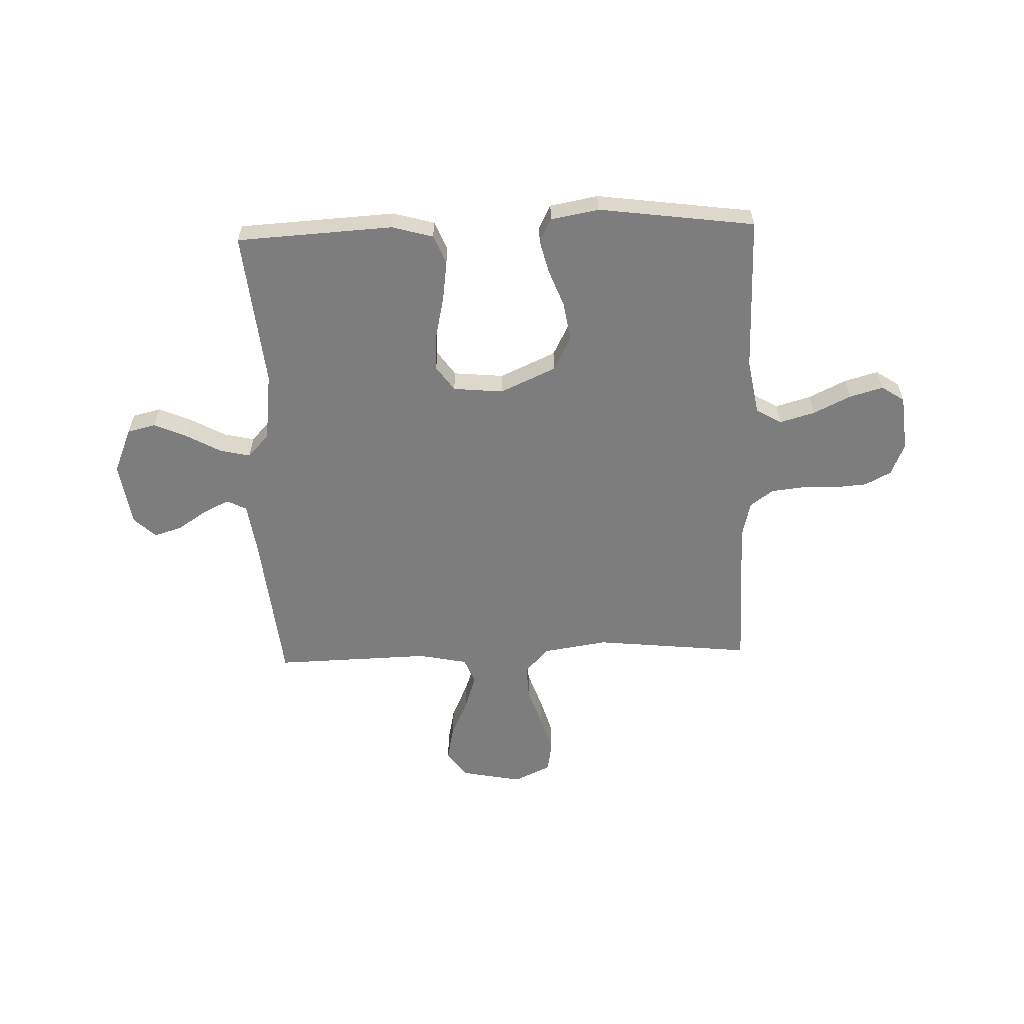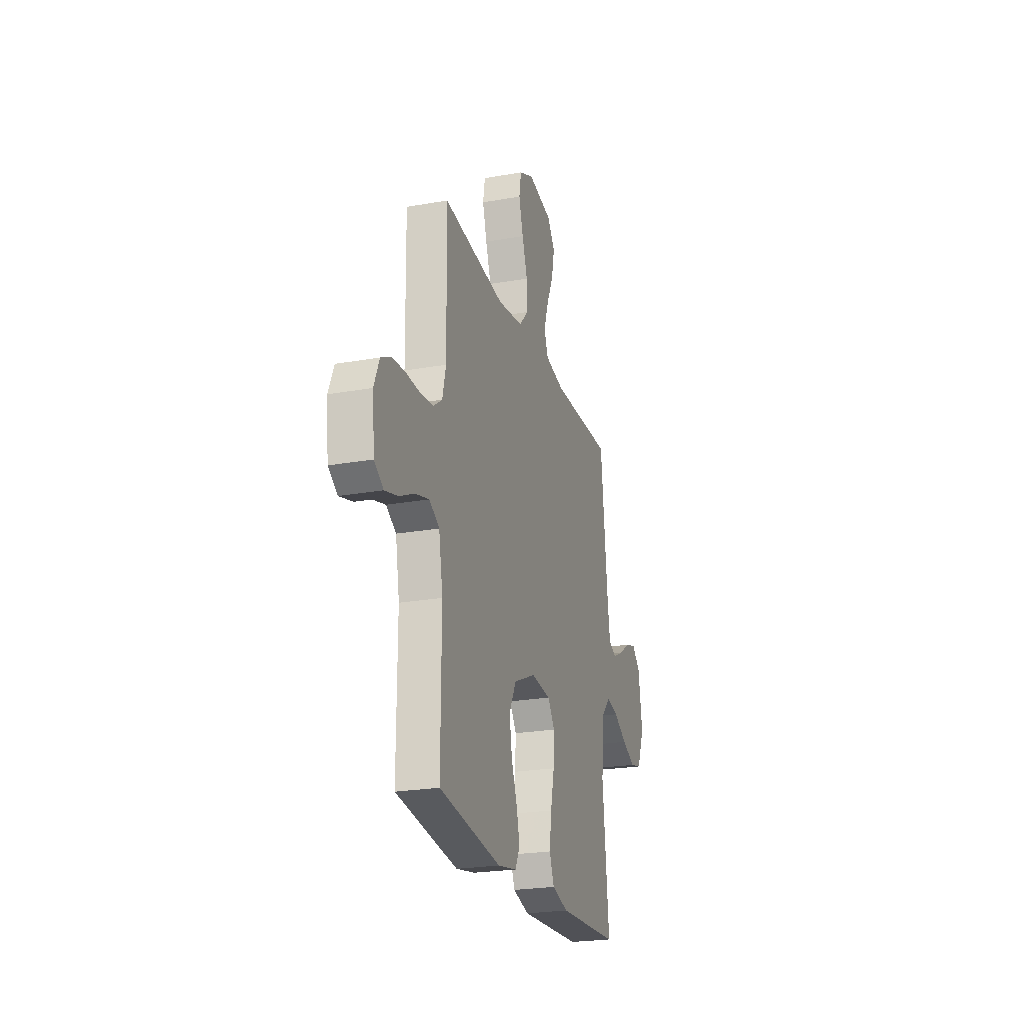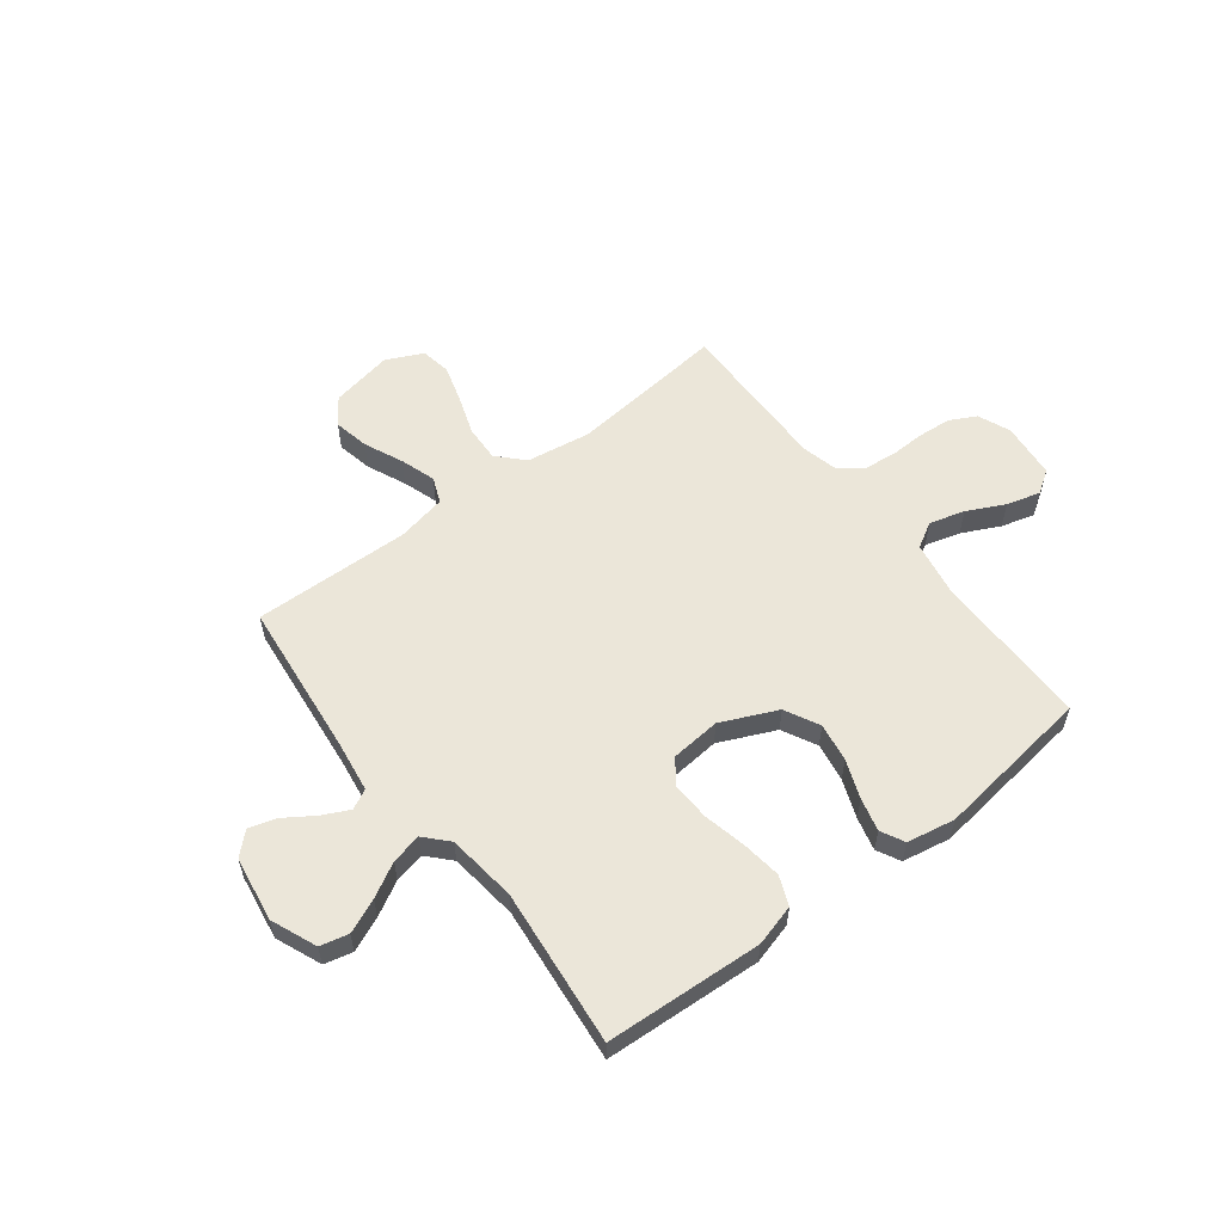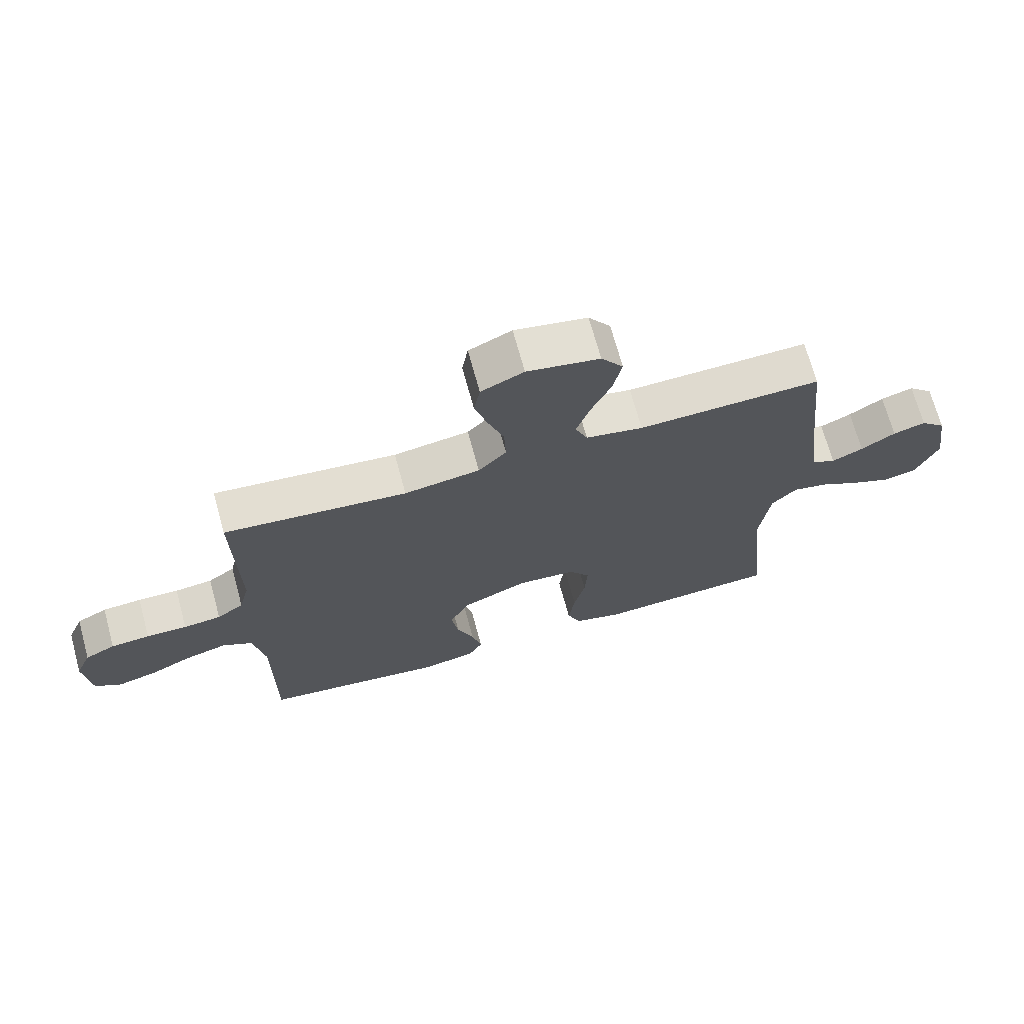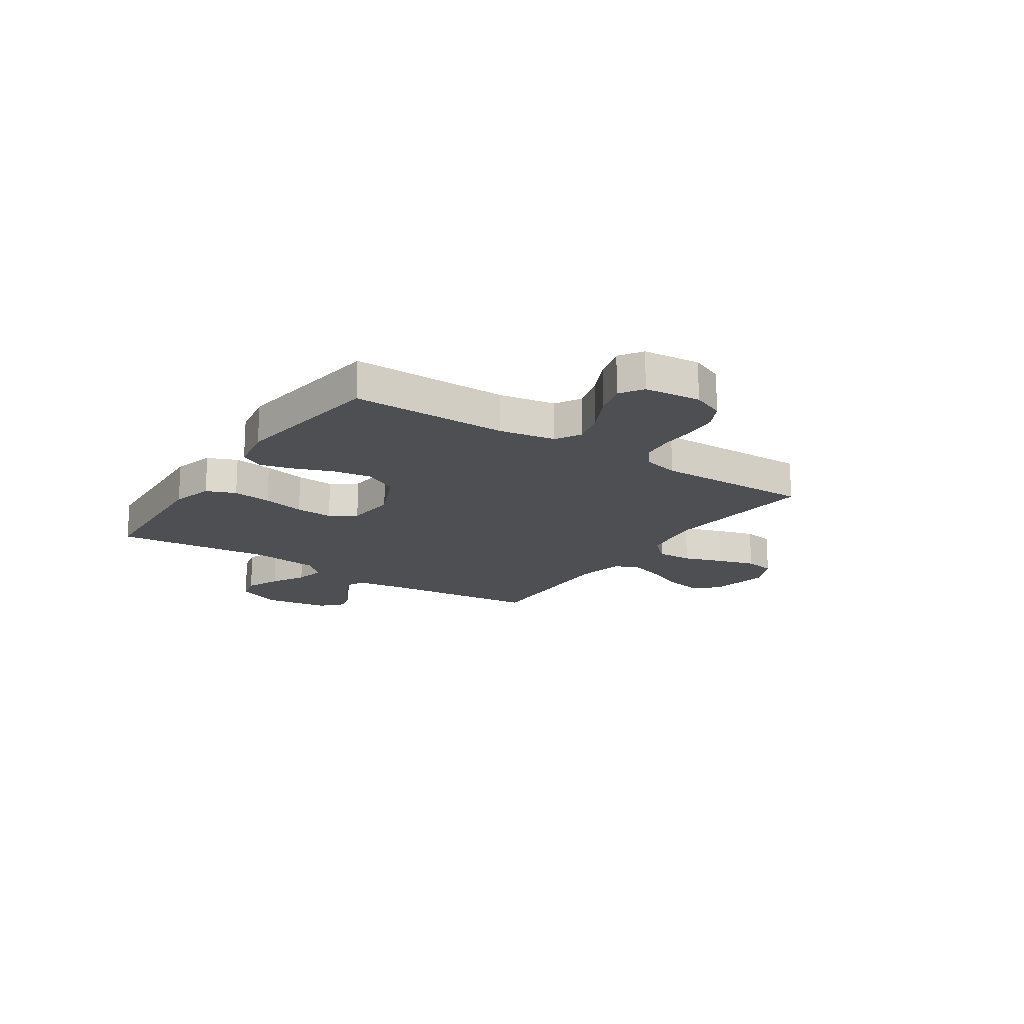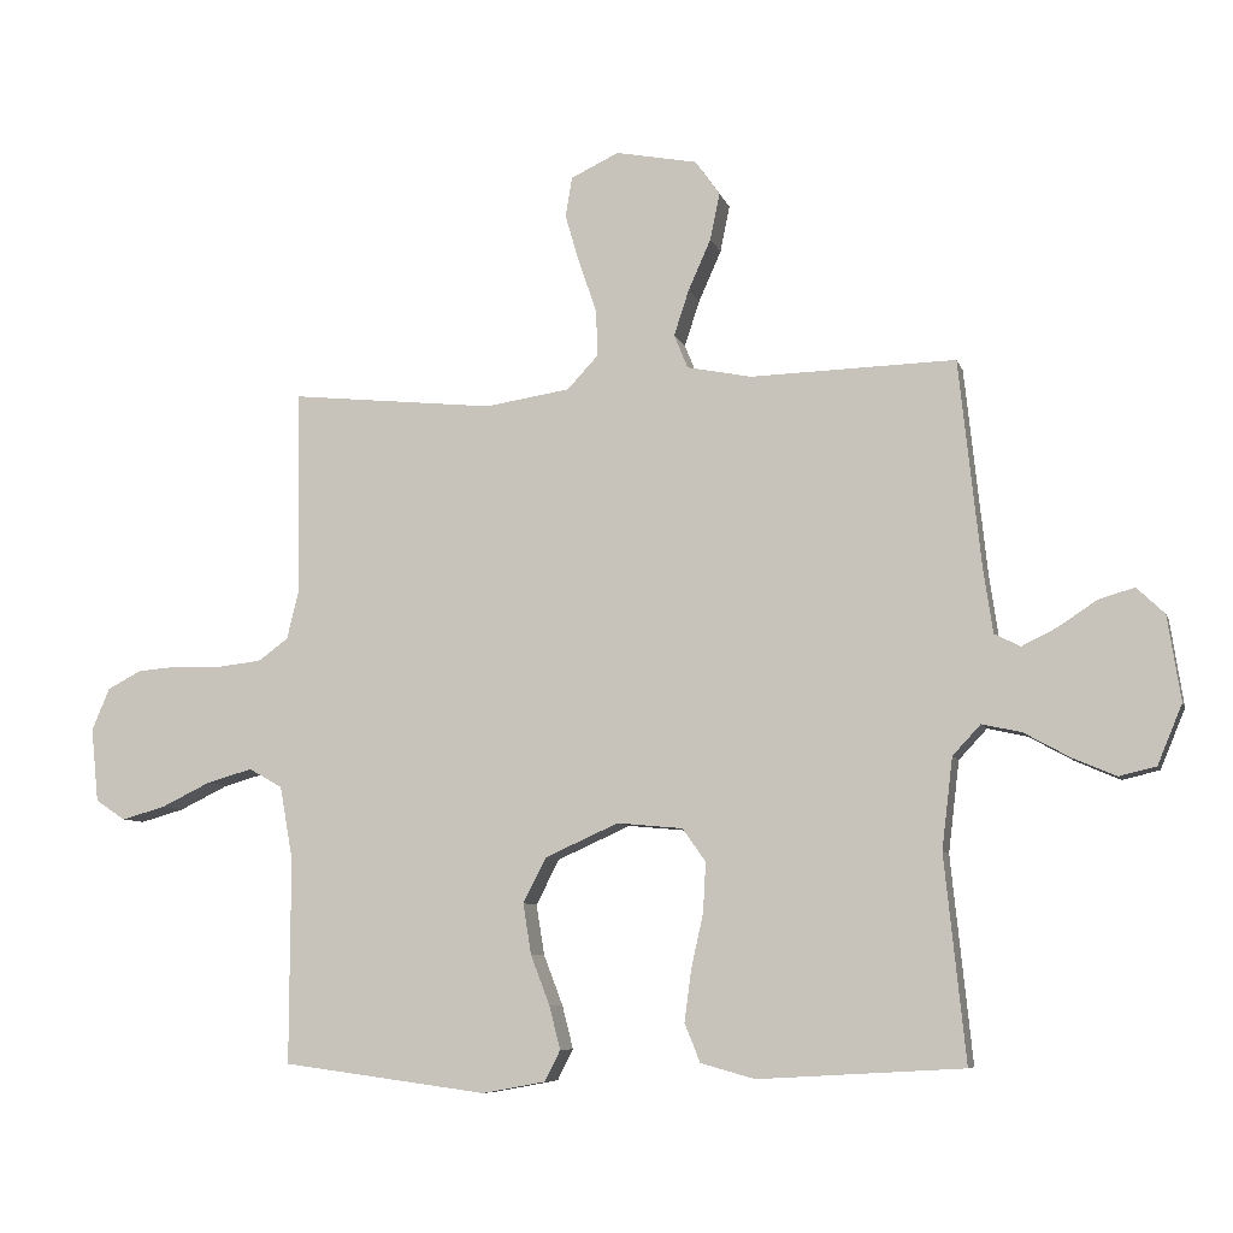
<metadata>
{"format":"obj","ext":"obj","renderer":"f3d","projection":"perspective","resolution":1024,"background":"white","views":[{"elev":-59.2,"azim":-178.1,"up":"+Y"},{"elev":-23.6,"azim":-73.4,"up":"+Z"},{"elev":57.3,"azim":142.5,"up":"+Y"},{"elev":69.9,"azim":-15.3,"up":"+Z"},{"elev":-17.5,"azim":-123.7,"up":"+Y"},{"elev":-7.6,"azim":14.4,"up":"+Z"}]}
</metadata>
<code>
v -0.5 0.07 -0.5
v -0.499 0.07 -0.2
v -0.518 0.07 -0.093
v -0.567 0.07 -0.065
v -0.634 0.07 -0.084
v -0.706 0.07 -0.119
v -0.77 0.07 -0.137
v -0.814 0.07 -0.108
v -0.825 0.07 0
v -0.799 0.07 0.062
v -0.749 0.07 0.088
v -0.685 0.07 0.093
v -0.618 0.07 0.091
v -0.556 0.07 0.098
v -0.512 0.07 0.13
v -0.495 0.07 0.2
v -0.5 0.07 0.5
v -0.2 0.07 0.469
v -0.076 0.07 0.488
v -0.03 0.07 0.537
v -0.033 0.07 0.605
v -0.059 0.07 0.68
v -0.08 0.07 0.752
v -0.07 0.07 0.81
v 0 0.07 0.843
v 0.119 0.07 0.82
v 0.155 0.07 0.769
v 0.141 0.07 0.701
v 0.108 0.07 0.627
v 0.086 0.07 0.56
v 0.106 0.07 0.511
v 0.2 0.07 0.492
v 0.5 0.07 0.5
v 0.532 0.07 0.2
v 0.546 0.07 0.104
v 0.584 0.07 0.085
v 0.635 0.07 0.11
v 0.691 0.07 0.147
v 0.744 0.07 0.163
v 0.785 0.07 0.124
v 0.804 0.07 0
v 0.768 0.07 -0.087
v 0.714 0.07 -0.1
v 0.649 0.07 -0.072
v 0.584 0.07 -0.036
v 0.526 0.07 -0.023
v 0.485 0.07 -0.067
v 0.469 0.07 -0.2
v 0.5 0.07 -0.5
v 0.2 0.07 -0.517
v 0.121 0.07 -0.495
v 0.098 0.07 -0.439
v 0.108 0.07 -0.364
v 0.126 0.07 -0.283
v 0.13 0.07 -0.211
v 0.096 0.07 -0.163
v 0 0.07 -0.154
v -0.107 0.07 -0.202
v -0.141 0.07 -0.268
v -0.129 0.07 -0.342
v -0.101 0.07 -0.415
v -0.085 0.07 -0.478
v -0.108 0.07 -0.523
v -0.2 0.07 -0.54
v -0.5 0 -0.5
v -0.499 0 -0.2
v -0.518 0 -0.093
v -0.567 0 -0.065
v -0.634 0 -0.084
v -0.706 0 -0.119
v -0.77 0 -0.137
v -0.814 0 -0.108
v -0.825 0 0
v -0.799 0 0.062
v -0.749 0 0.088
v -0.685 0 0.093
v -0.618 0 0.091
v -0.556 0 0.098
v -0.512 0 0.13
v -0.495 0 0.2
v -0.5 0 0.5
v -0.2 0 0.469
v -0.076 0 0.488
v -0.03 0 0.537
v -0.033 0 0.605
v -0.059 0 0.68
v -0.08 0 0.752
v -0.07 0 0.81
v 0 0 0.843
v 0.119 0 0.82
v 0.155 0 0.769
v 0.141 0 0.701
v 0.108 0 0.627
v 0.086 0 0.56
v 0.106 0 0.511
v 0.2 0 0.492
v 0.5 0 0.5
v 0.532 0 0.2
v 0.546 0 0.104
v 0.584 0 0.085
v 0.635 0 0.11
v 0.691 0 0.147
v 0.744 0 0.163
v 0.785 0 0.124
v 0.804 0 0
v 0.768 0 -0.087
v 0.714 0 -0.1
v 0.649 0 -0.072
v 0.584 0 -0.036
v 0.526 0 -0.023
v 0.485 0 -0.067
v 0.469 0 -0.2
v 0.5 0 -0.5
v 0.2 0 -0.517
v 0.121 0 -0.495
v 0.098 0 -0.439
v 0.108 0 -0.364
v 0.126 0 -0.283
v 0.13 0 -0.211
v 0.096 0 -0.163
v 0 0 -0.154
v -0.107 0 -0.202
v -0.141 0 -0.268
v -0.129 0 -0.342
v -0.101 0 -0.415
v -0.085 0 -0.478
v -0.108 0 -0.523
v -0.2 0 -0.54
f 64 1 2
f 63 64 2
f 62 63 2
f 61 62 2
f 60 61 2
f 59 60 2 3
f 58 59 3 4
f 57 58 4
f 56 57 4
f 52 53 54
f 51 52 54
f 50 51 54
f 49 50 54
f 48 49 54
f 47 48 54 55
f 46 47 55 56
f 43 44 45
f 42 43 45
f 41 42 45
f 40 41 45
f 39 40 45
f 38 39 45
f 37 38 45
f 36 37 45 46
f 46 56 4
f 36 46 4
f 35 36 4
f 32 33 34
f 34 35 4
f 32 34 4
f 31 32 4
f 27 28 29
f 26 27 29
f 25 26 29
f 24 25 29
f 23 24 29
f 22 23 29
f 21 22 29
f 20 21 29 30
f 30 31 4
f 20 30 4
f 19 20 4
f 16 17 18
f 15 16 18 19
f 11 12 13
f 10 11 13
f 9 10 13
f 8 9 13
f 7 8 13
f 6 7 13
f 5 6 13
f 5 13 14
f 15 19 4 5
f 5 14 15
f 66 65 128
f 66 128 127
f 66 127 126
f 66 126 125
f 66 125 124
f 67 66 124 123
f 68 67 123 122
f 68 122 121
f 68 121 120
f 118 117 116
f 118 116 115
f 118 115 114
f 118 114 113
f 118 113 112
f 119 118 112 111
f 120 119 111 110
f 109 108 107
f 109 107 106
f 109 106 105
f 109 105 104
f 109 104 103
f 109 103 102
f 109 102 101
f 110 109 101 100
f 68 120 110
f 68 110 100
f 68 100 99
f 98 97 96
f 68 99 98
f 68 98 96
f 68 96 95
f 93 92 91
f 93 91 90
f 93 90 89
f 93 89 88
f 93 88 87
f 93 87 86
f 93 86 85
f 94 93 85 84
f 68 95 94
f 68 94 84
f 68 84 83
f 82 81 80
f 83 82 80 79
f 77 76 75
f 77 75 74
f 77 74 73
f 77 73 72
f 77 72 71
f 77 71 70
f 77 70 69
f 78 77 69
f 69 68 83 79
f 79 78 69
f 1 65 66 2
f 2 66 67 3
f 3 67 68 4
f 4 68 69 5
f 5 69 70 6
f 6 70 71 7
f 7 71 72 8
f 8 72 73 9
f 9 73 74 10
f 10 74 75 11
f 11 75 76 12
f 12 76 77 13
f 13 77 78 14
f 14 78 79 15
f 15 79 80 16
f 16 80 81 17
f 17 81 82 18
f 18 82 83 19
f 19 83 84 20
f 20 84 85 21
f 21 85 86 22
f 22 86 87 23
f 23 87 88 24
f 24 88 89 25
f 25 89 90 26
f 26 90 91 27
f 27 91 92 28
f 28 92 93 29
f 29 93 94 30
f 30 94 95 31
f 31 95 96 32
f 32 96 97 33
f 33 97 98 34
f 34 98 99 35
f 35 99 100 36
f 36 100 101 37
f 37 101 102 38
f 38 102 103 39
f 39 103 104 40
f 40 104 105 41
f 41 105 106 42
f 42 106 107 43
f 43 107 108 44
f 44 108 109 45
f 45 109 110 46
f 46 110 111 47
f 47 111 112 48
f 48 112 113 49
f 49 113 114 50
f 50 114 115 51
f 51 115 116 52
f 52 116 117 53
f 53 117 118 54
f 54 118 119 55
f 55 119 120 56
f 56 120 121 57
f 57 121 122 58
f 58 122 123 59
f 59 123 124 60
f 60 124 125 61
f 61 125 126 62
f 62 126 127 63
f 63 127 128 64
f 64 128 65 1

</code>
